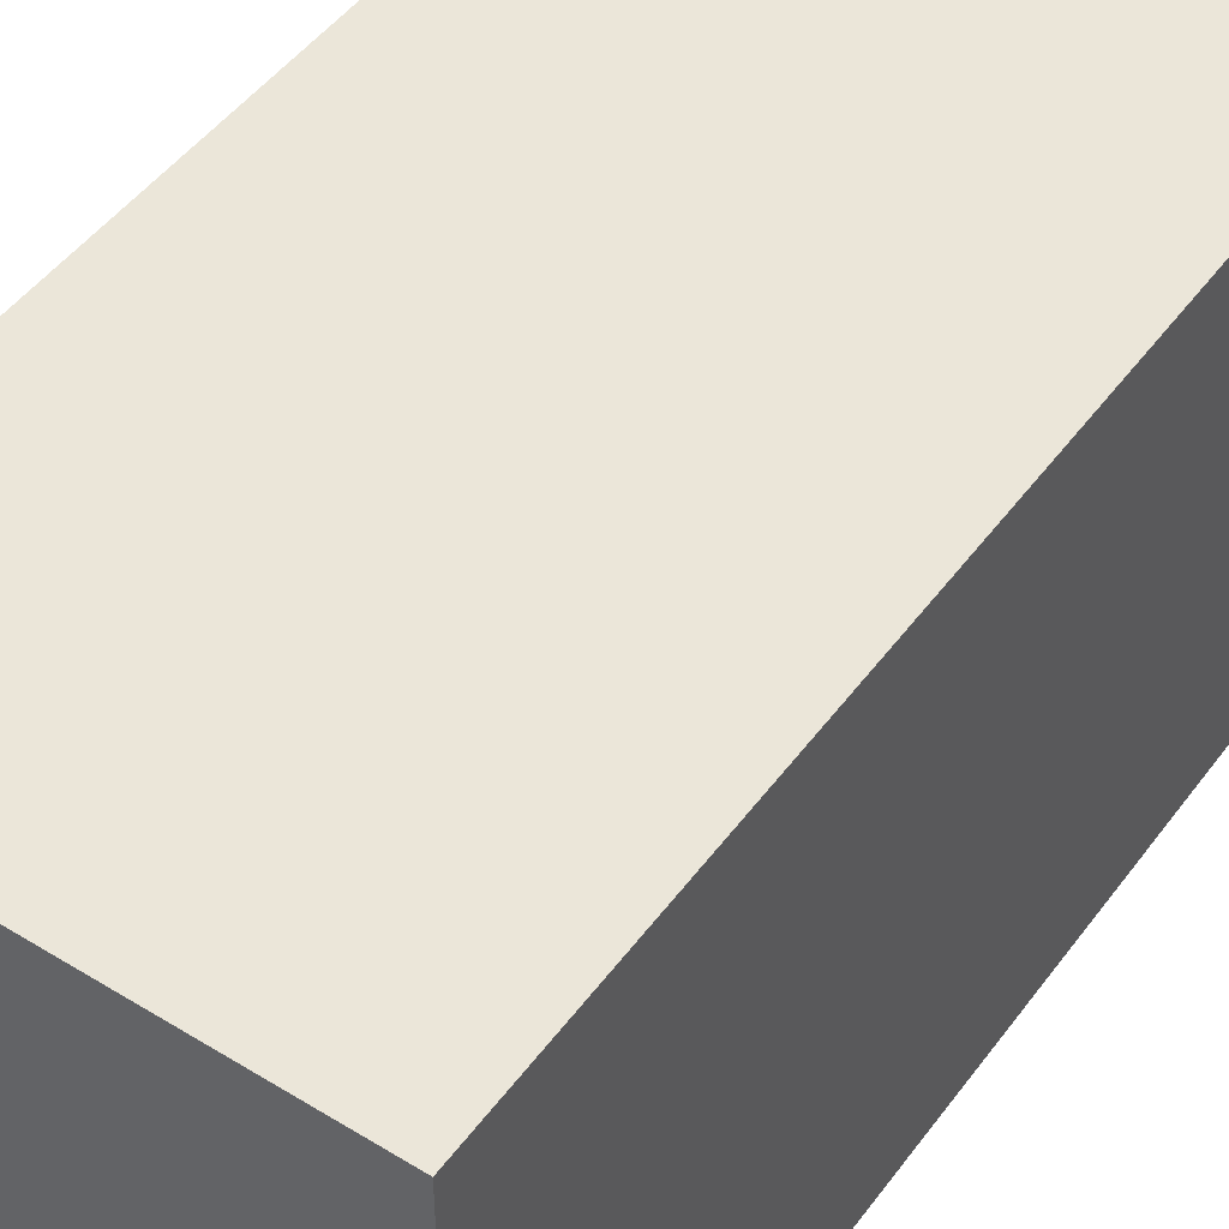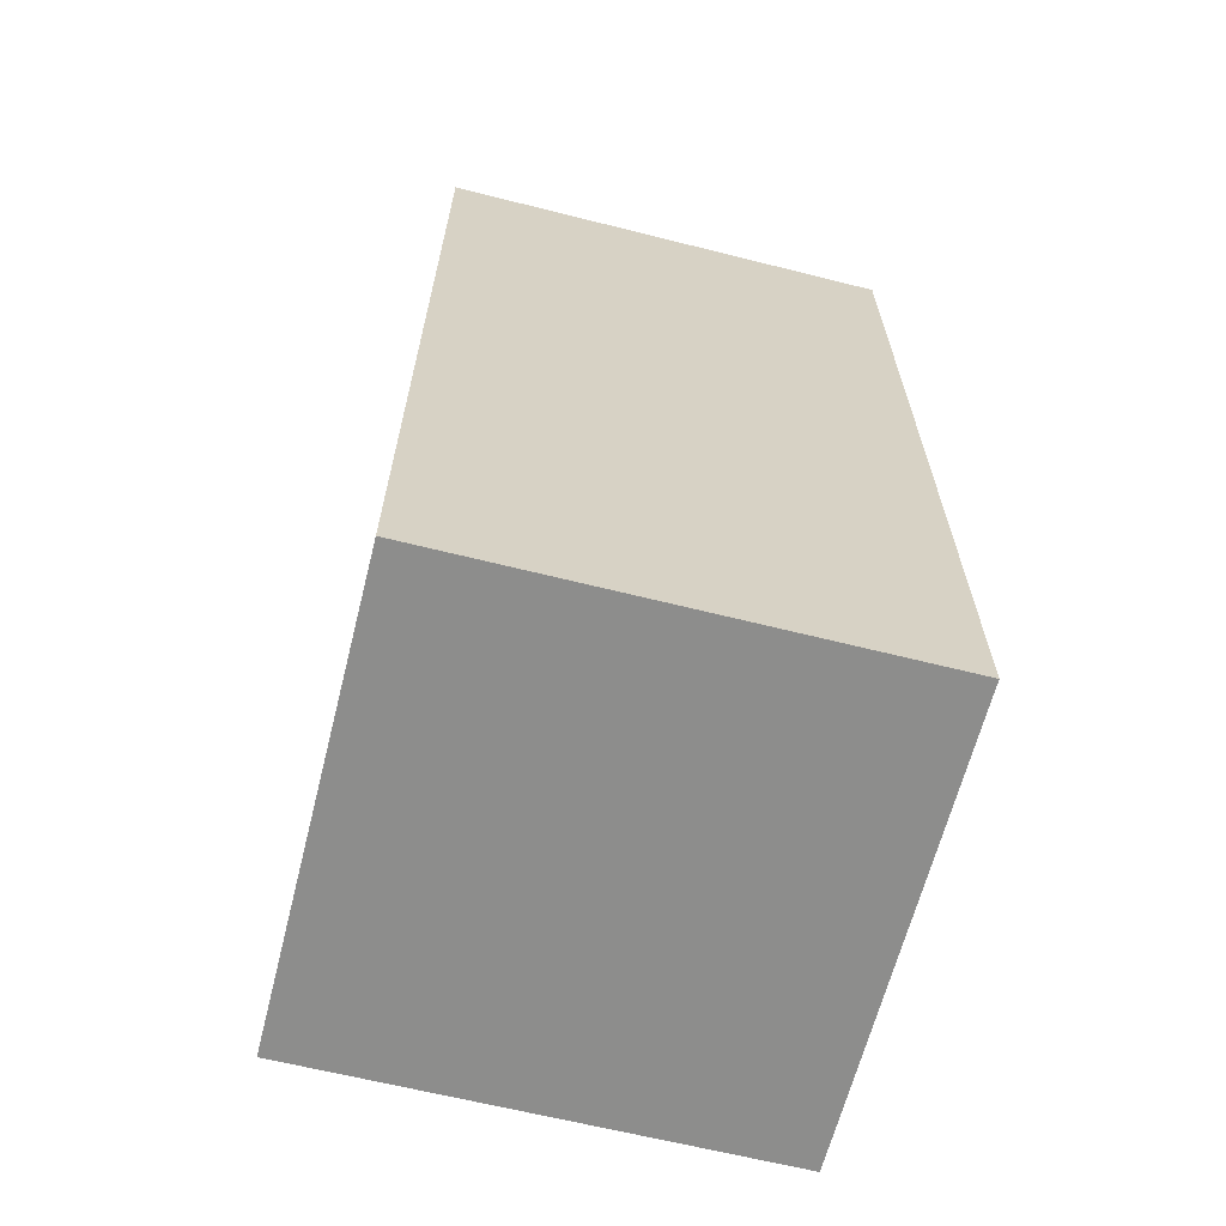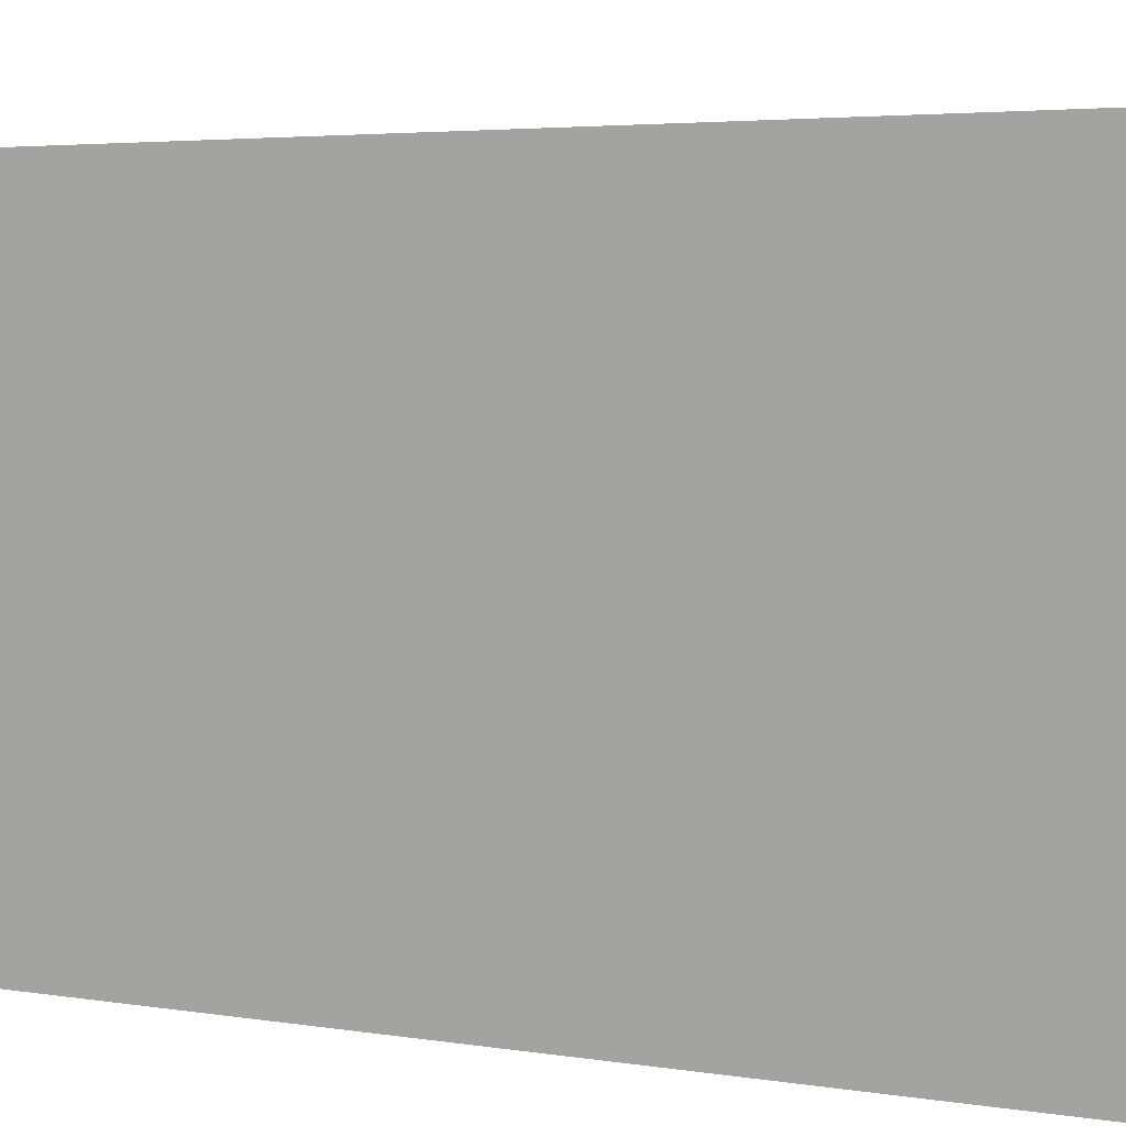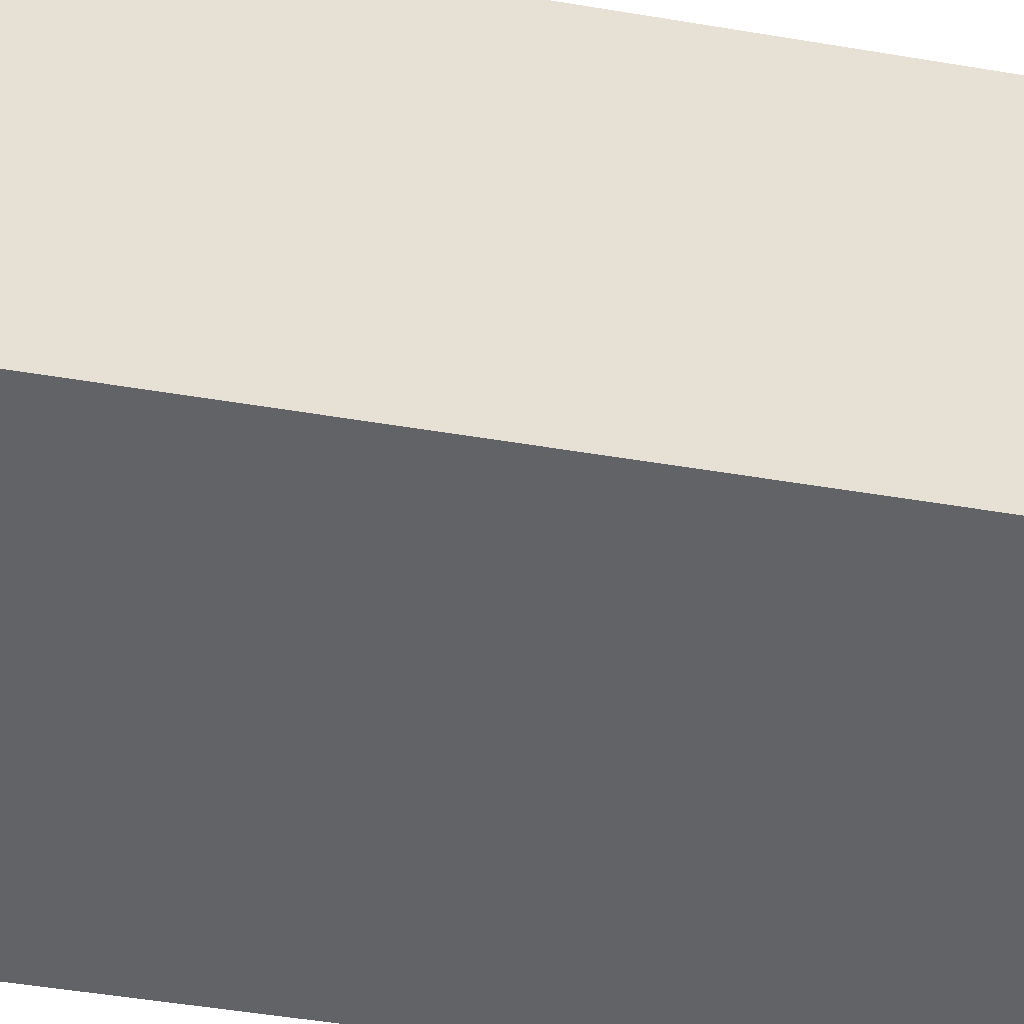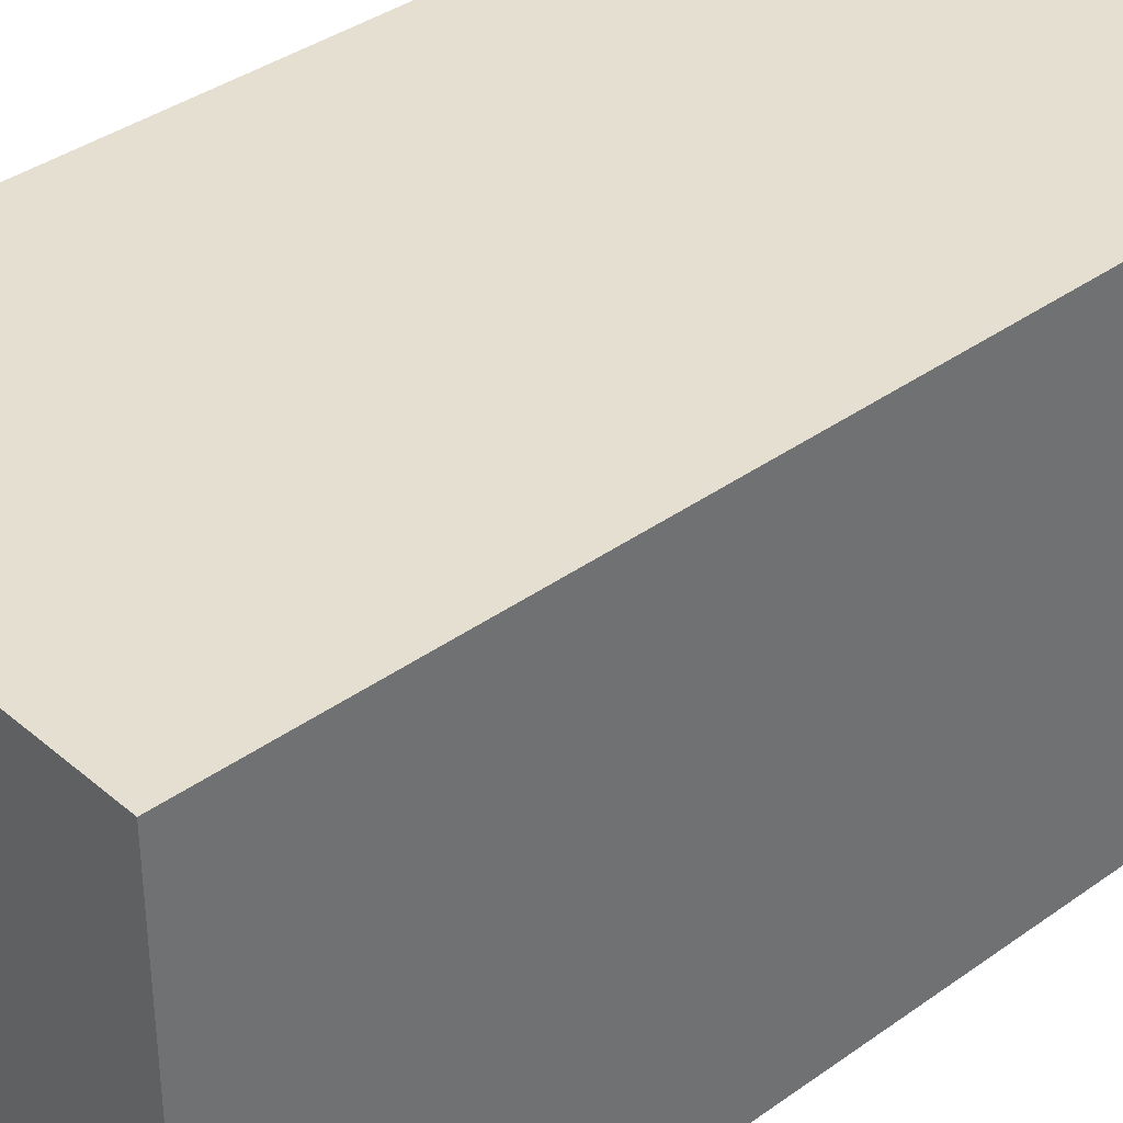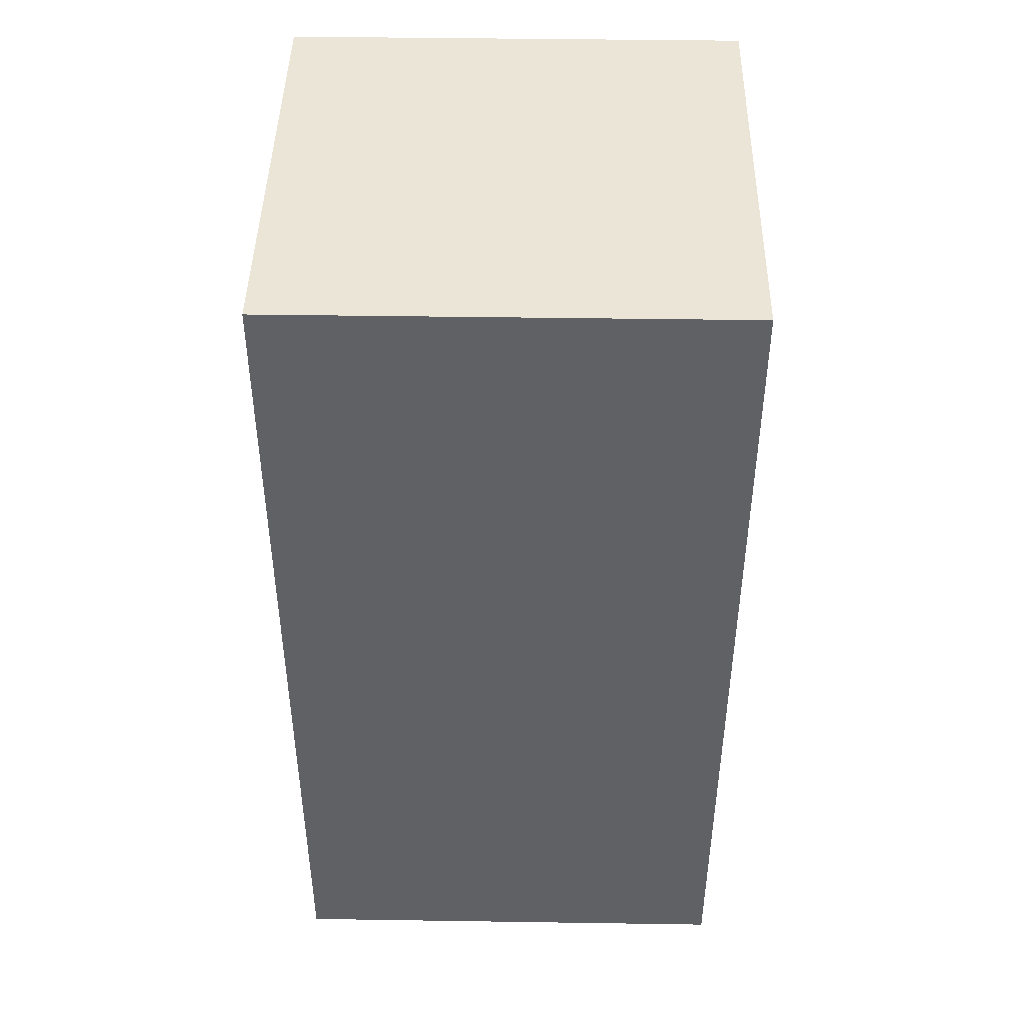
<metadata>
{"format":"obj","ext":"obj","renderer":"f3d","projection":"perspective","resolution":1024,"background":"white","views":[{"elev":47.8,"azim":-145.4,"up":"+Y"},{"elev":-64.5,"azim":-14.2,"up":"+Z"},{"elev":3.3,"azim":122.7,"up":"+Y"},{"elev":-51.0,"azim":79.7,"up":"+Y"},{"elev":37.5,"azim":47.4,"up":"+Y"},{"elev":44.3,"azim":-179.0,"up":"+Z"}]}
</metadata>
<code>
o TeaBox_LightGreen-3
v -0.02 0.02 0.045
v -0.02 -0.02 0.045
v -0.02 0.02 -0.015
v -0.02 -0.02 -0.015
v -0.02 0.02 -0.035
v -0.02 -0.02 -0.035
v 0.02 0.02 0.045
v 0.02 -0.02 0.045
v 0.02 0.02 -0.015
v 0.02 -0.02 -0.015
v 0.02 0.02 -0.035
v 0.02 -0.02 -0.035
v -0.02 0.02 0.045
v -0.02 0.02 -0.015
v -0.02 0.02 -0.035
v 0.02 0.02 0.045
v 0.02 0.02 -0.015
v 0.02 0.02 -0.035
v -0.02 -0.02 0.045
v -0.02 -0.02 -0.015
v -0.02 -0.02 -0.035
v 0.02 -0.02 0.045
v 0.02 -0.02 -0.015
v 0.02 -0.02 -0.035
v -0.02 0.02 0.045
v 0.02 0.02 0.045
v -0.02 -0.02 0.045
v 0.02 -0.02 0.045
v -0.02 0.02 -0.035
v 0.02 0.02 -0.035
v -0.02 -0.02 -0.035
v 0.02 -0.02 -0.035
f 3 2 1
f 4 2 3
f 5 4 3
f 6 4 5
f 7 8 9
f 9 8 10
f 9 10 11
f 11 10 12
f 16 14 13
f 17 15 14
f 17 14 16
f 18 15 17
f 19 20 22
f 20 21 23
f 22 20 23
f 23 21 24
f 27 26 25
f 28 26 27
f 29 30 31
f 31 30 32

</code>
